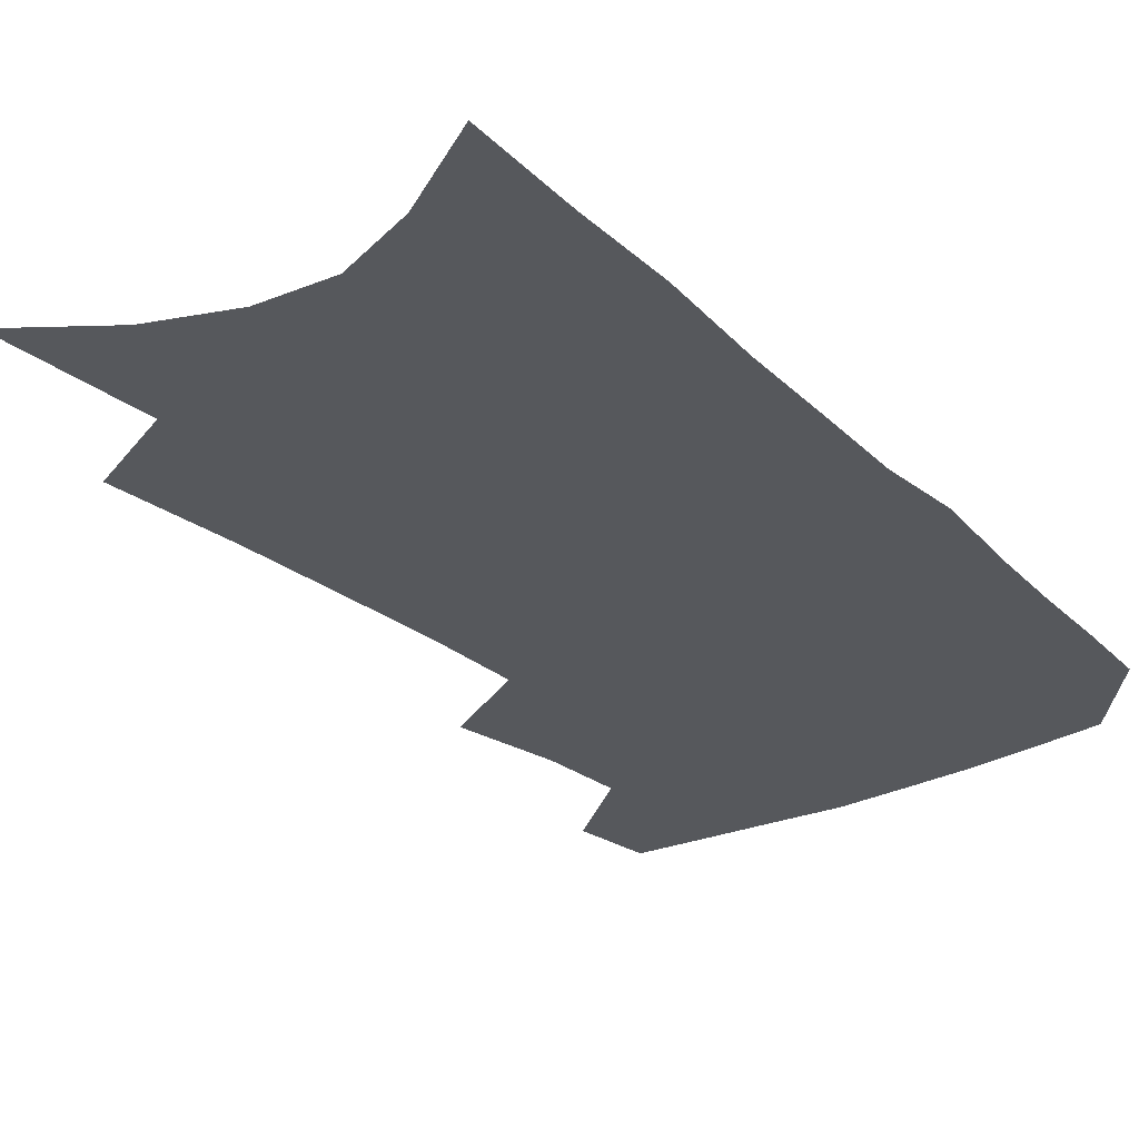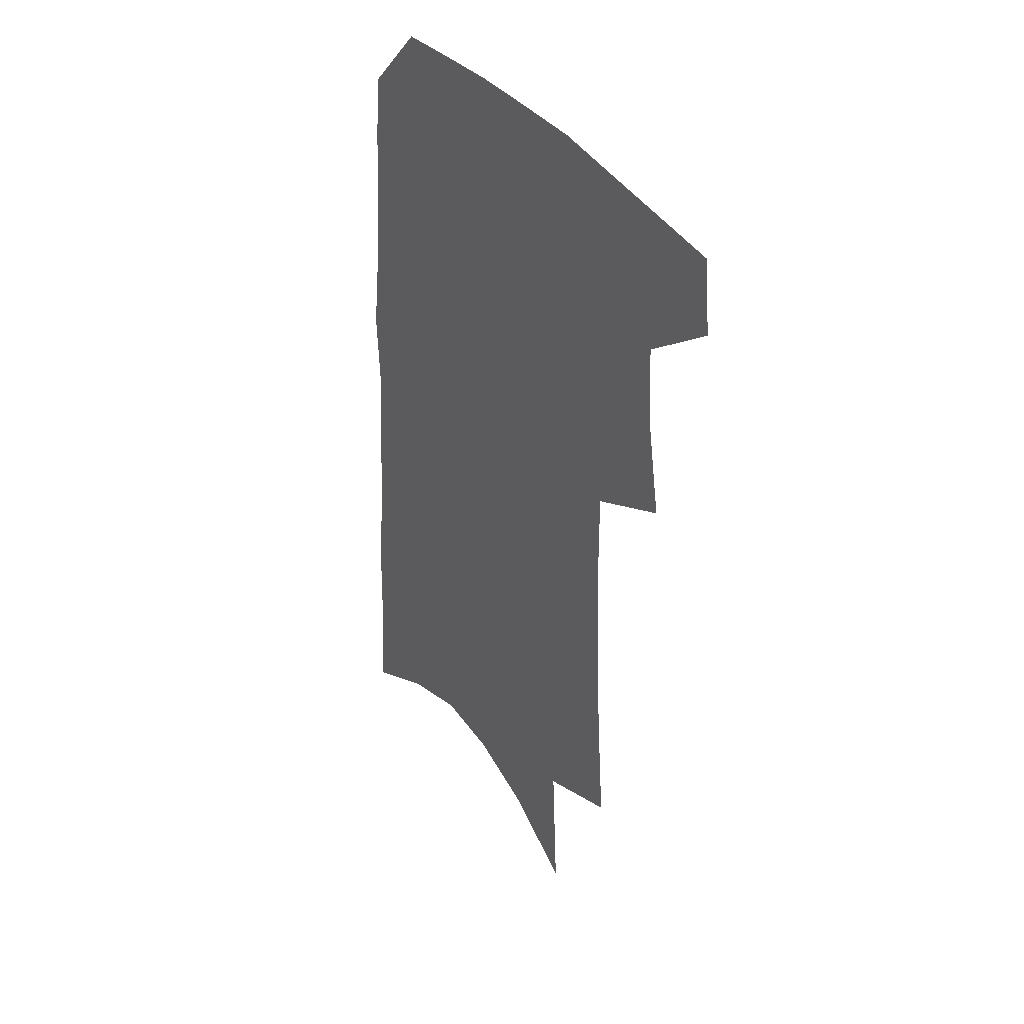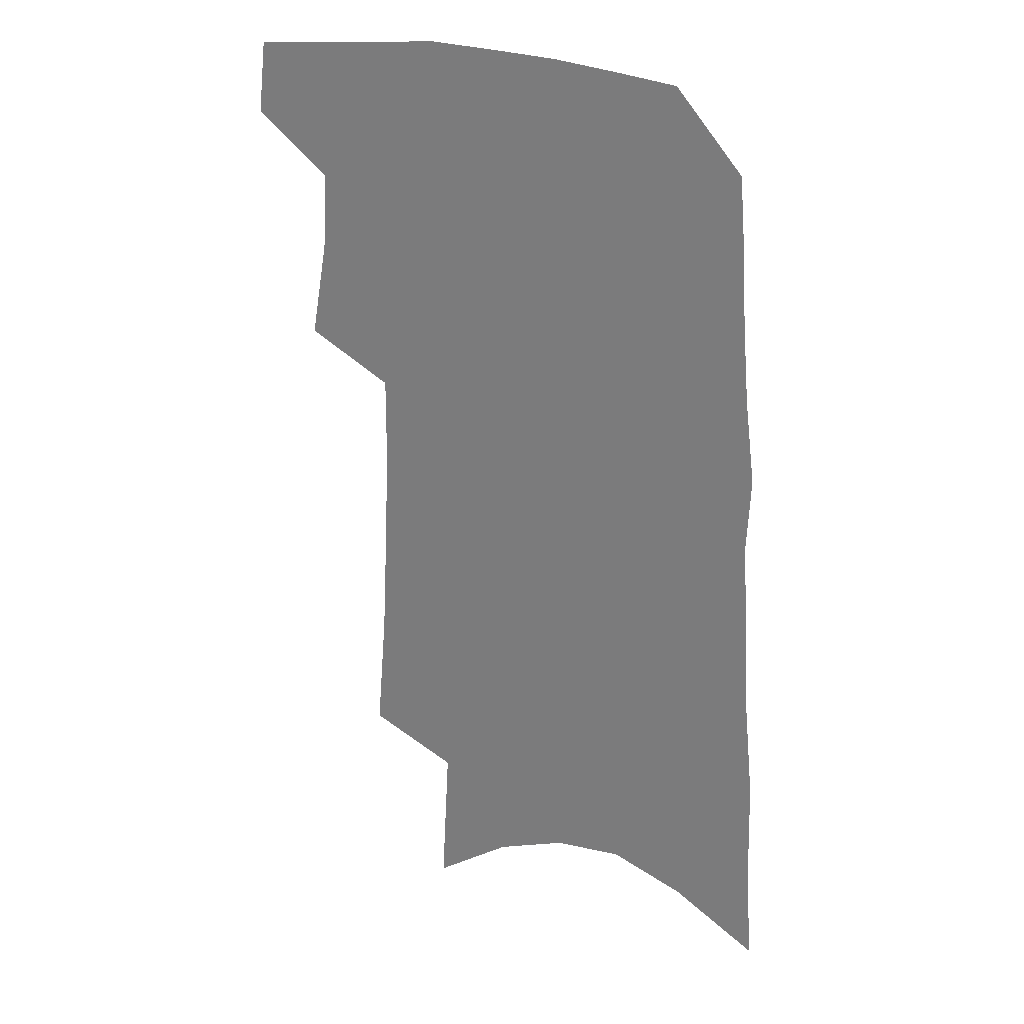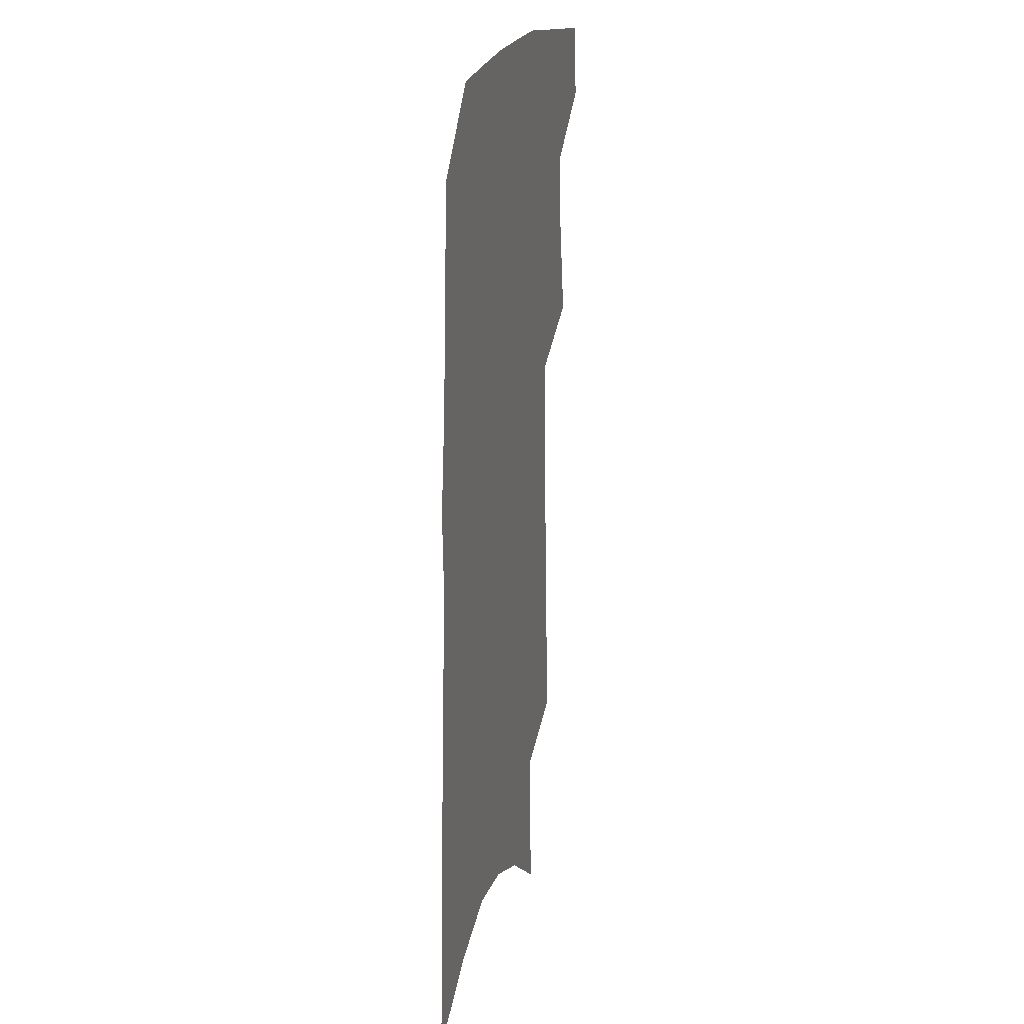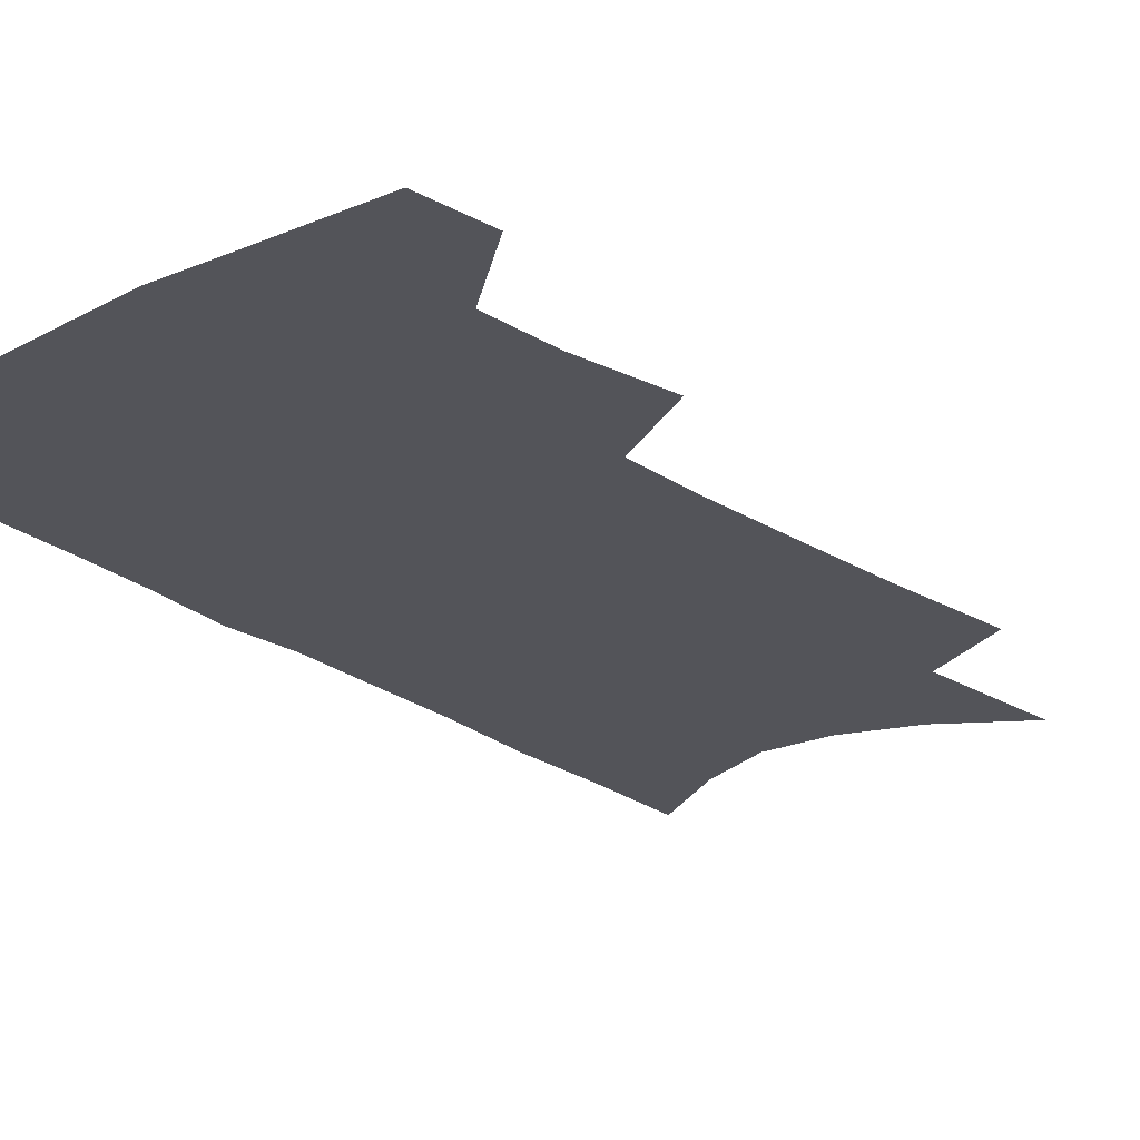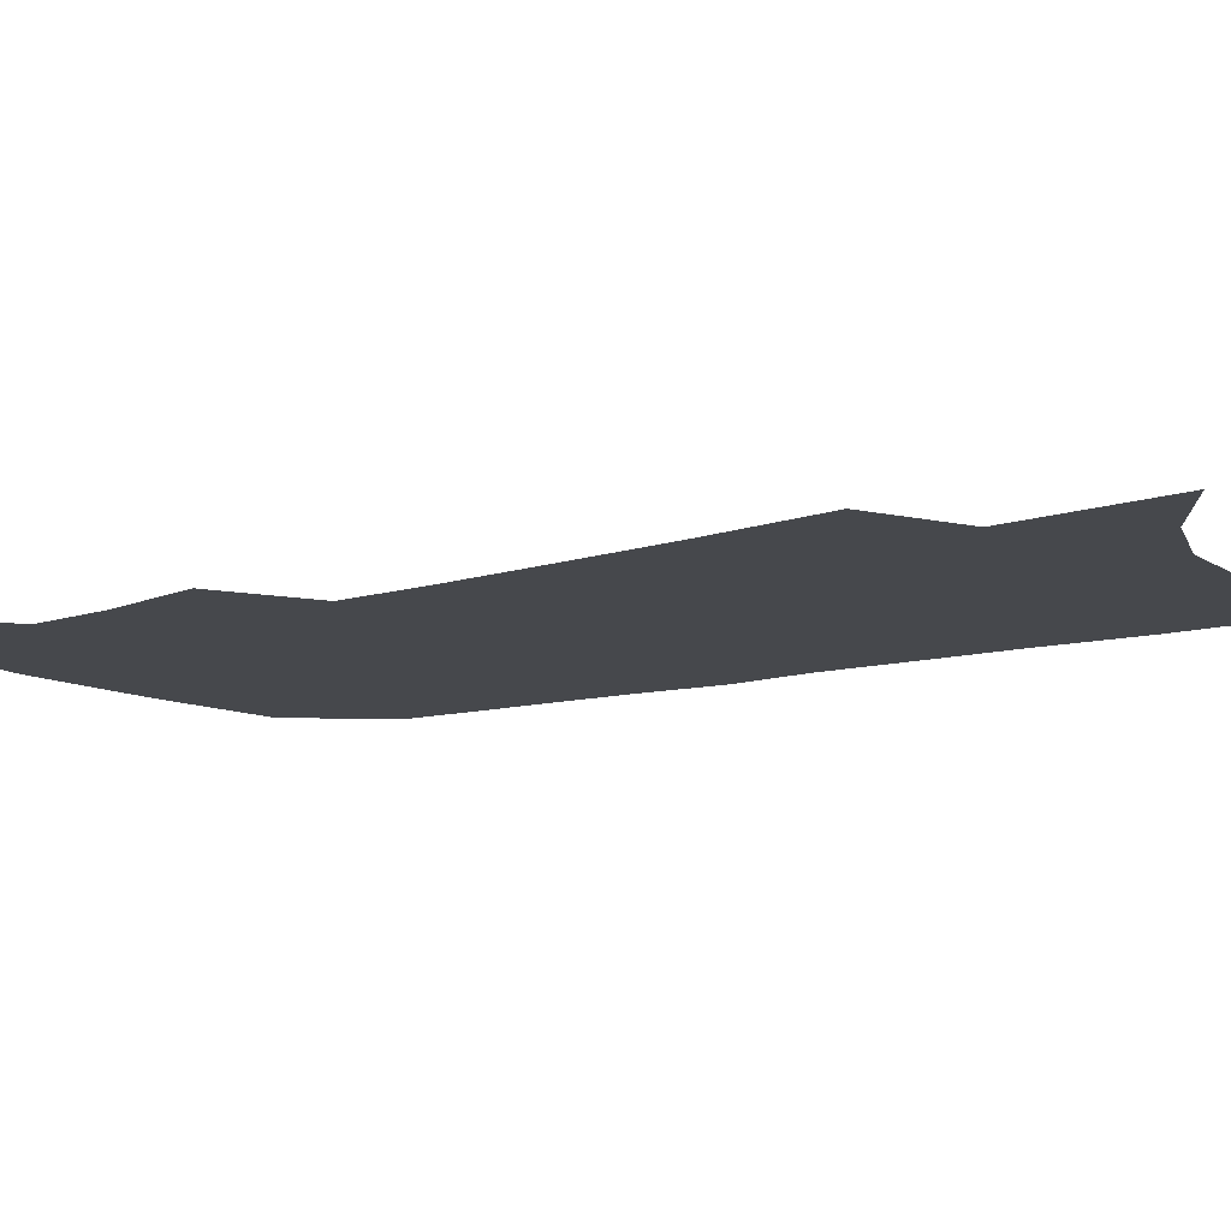
<metadata>
{"format":"obj","ext":"obj","renderer":"f3d","projection":"perspective","resolution":1024,"background":"white","views":[{"elev":-27.7,"azim":38.1,"up":"+Z"},{"elev":39.5,"azim":-124.3,"up":"+Y"},{"elev":26.2,"azim":28.0,"up":"+Y"},{"elev":20.5,"azim":104.0,"up":"+Y"},{"elev":-23.7,"azim":-138.7,"up":"+Z"},{"elev":-11.1,"azim":-52.5,"up":"+Z"}]}
</metadata>
<code>
v 499.1 468.3 0
v 502.3 495.7 0
v 519.8 380.4 0
v 526.2 417.2 0
v 527.7 446.2 0
v 530.3 474.2 0
v 527.8 498.7 0
v 544.7 205.2 0
v 548.7 252.3 0
v 550.8 293.2 0
v 552.4 330.9 0
v 552.6 363.8 0
v 553.7 395.8 0
v 555.2 425.1 0
v 556.2 452.1 0
v 555.7 476.6 0
v 552.7 501.4 0
v 575.7 134.4 0
v 578.8 191.1 0
v 580.8 237.9 0
v 580 274.3 0
v 581.1 312.7 0
v 581 345.3 0
v 579.6 372.9 0
v 580.7 403.6 0
v 581.4 430.8 0
v 581.6 455.4 0
v 580.5 478.4 0
v 577.3 504.4 0
v 605.8 155.9 0
v 607.8 212 0
v 606.7 248.6 0
v 605.6 283.6 0
v 605.3 318.5 0
v 604.8 350.3 0
v 604.2 378.5 0
v 604.1 405.5 0
v 604.5 432.3 0
v 604.6 456.4 0
v 604.2 479.5 0
v 603 504.1 0
v 633.4 167.2 0
v 632.5 214.7 0
v 631.1 253.5 0
v 629.7 288.2 0
v 628.8 318.8 0
v 627.8 350 0
v 627.4 380.6 0
v 627.1 407.6 0
v 627.1 433.5 0
v 627.4 457 0
v 627.9 479.4 0
v 627.6 503.7 0
v 659.9 170.1 0
v 657.4 214.2 0
v 656.6 248.2 0
v 654.4 283.8 0
v 652 321 0
v 650.5 351.7 0
v 650.7 378 0
v 650.1 405.5 0
v 649.2 432.7 0
v 649.5 456.3 0
v 650.5 478.8 0
v 652.1 501.8 0
v 688.5 160.9 0
v 685.1 204 0
v 683.2 241 0
v 679.3 279.9 0
v 678.8 311.3 0
v 676.5 343.6 0
v 675.1 373.1 0
v 674.8 400.3 0
v 675 426.3 0
v 674.1 452.3 0
v 672.9 477.6 0
v 675.3 499.7 0
v 691 541 0
v 721.5 142.3 0
v 718.9 183.6 0
v 717.9 220.1 0
v 714.1 259 0
v 712.2 293.4 0
v 710.1 326.5 0
v 711.5 355 0
v 707.6 386.9 0
v 705.1 416.3 0
v 703.4 443.9 0
v 701.2 471 0
f 5 6 1
f 1 6 2
f 6 7 2
f 12 13 3
f 3 13 4
f 13 14 4
f 4 14 5
f 14 15 5
f 5 15 6
f 15 16 6
f 6 16 7
f 16 17 7
f 19 20 8
f 8 20 9
f 20 21 9
f 9 21 10
f 21 22 10
f 10 22 11
f 22 23 11
f 11 23 12
f 23 24 12
f 12 24 13
f 24 25 13
f 13 25 14
f 25 26 14
f 14 26 15
f 26 27 15
f 15 27 16
f 27 28 16
f 16 28 17
f 28 29 17
f 18 30 19
f 30 31 19
f 19 31 20
f 31 32 20
f 20 32 21
f 32 33 21
f 21 33 22
f 33 34 22
f 22 34 23
f 34 35 23
f 23 35 24
f 35 36 24
f 24 36 25
f 36 37 25
f 25 37 26
f 37 38 26
f 26 38 27
f 38 39 27
f 27 39 28
f 39 40 28
f 28 40 29
f 40 41 29
f 30 42 31
f 42 43 31
f 31 43 32
f 43 44 32
f 32 44 33
f 44 45 33
f 33 45 34
f 45 46 34
f 34 46 35
f 46 47 35
f 35 47 36
f 47 48 36
f 36 48 37
f 48 49 37
f 37 49 38
f 49 50 38
f 38 50 39
f 50 51 39
f 39 51 40
f 51 52 40
f 40 52 41
f 52 53 41
f 42 54 43
f 54 55 43
f 43 55 44
f 55 56 44
f 44 56 45
f 56 57 45
f 45 57 46
f 57 58 46
f 46 58 47
f 58 59 47
f 47 59 48
f 59 60 48
f 48 60 49
f 60 61 49
f 49 61 50
f 61 62 50
f 50 62 51
f 62 63 51
f 51 63 52
f 63 64 52
f 52 64 53
f 64 65 53
f 54 66 55
f 66 67 55
f 55 67 56
f 67 68 56
f 56 68 57
f 68 69 57
f 57 69 58
f 69 70 58
f 58 70 59
f 70 71 59
f 59 71 60
f 71 72 60
f 60 72 61
f 72 73 61
f 61 73 62
f 73 74 62
f 62 74 63
f 74 75 63
f 63 75 64
f 75 76 64
f 64 76 65
f 76 77 65
f 66 79 67
f 79 80 67
f 67 80 68
f 80 81 68
f 68 81 69
f 81 82 69
f 69 82 70
f 82 83 70
f 70 83 71
f 83 84 71
f 71 84 72
f 84 85 72
f 72 85 73
f 85 86 73
f 73 86 74
f 86 87 74
f 74 87 75
f 87 88 75
f 75 88 76
f 88 89 76
f 76 89 77

</code>
